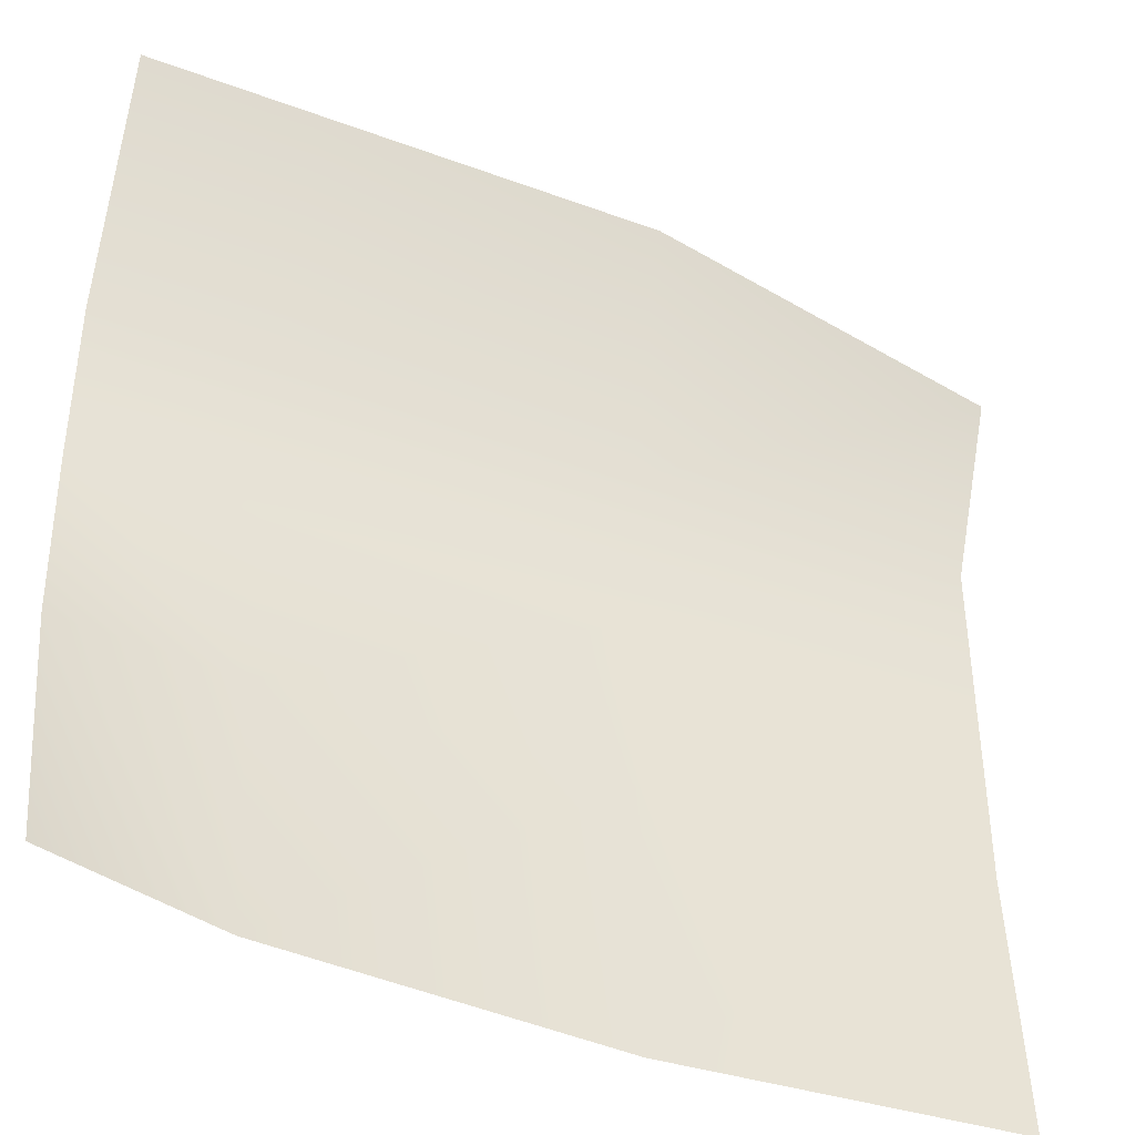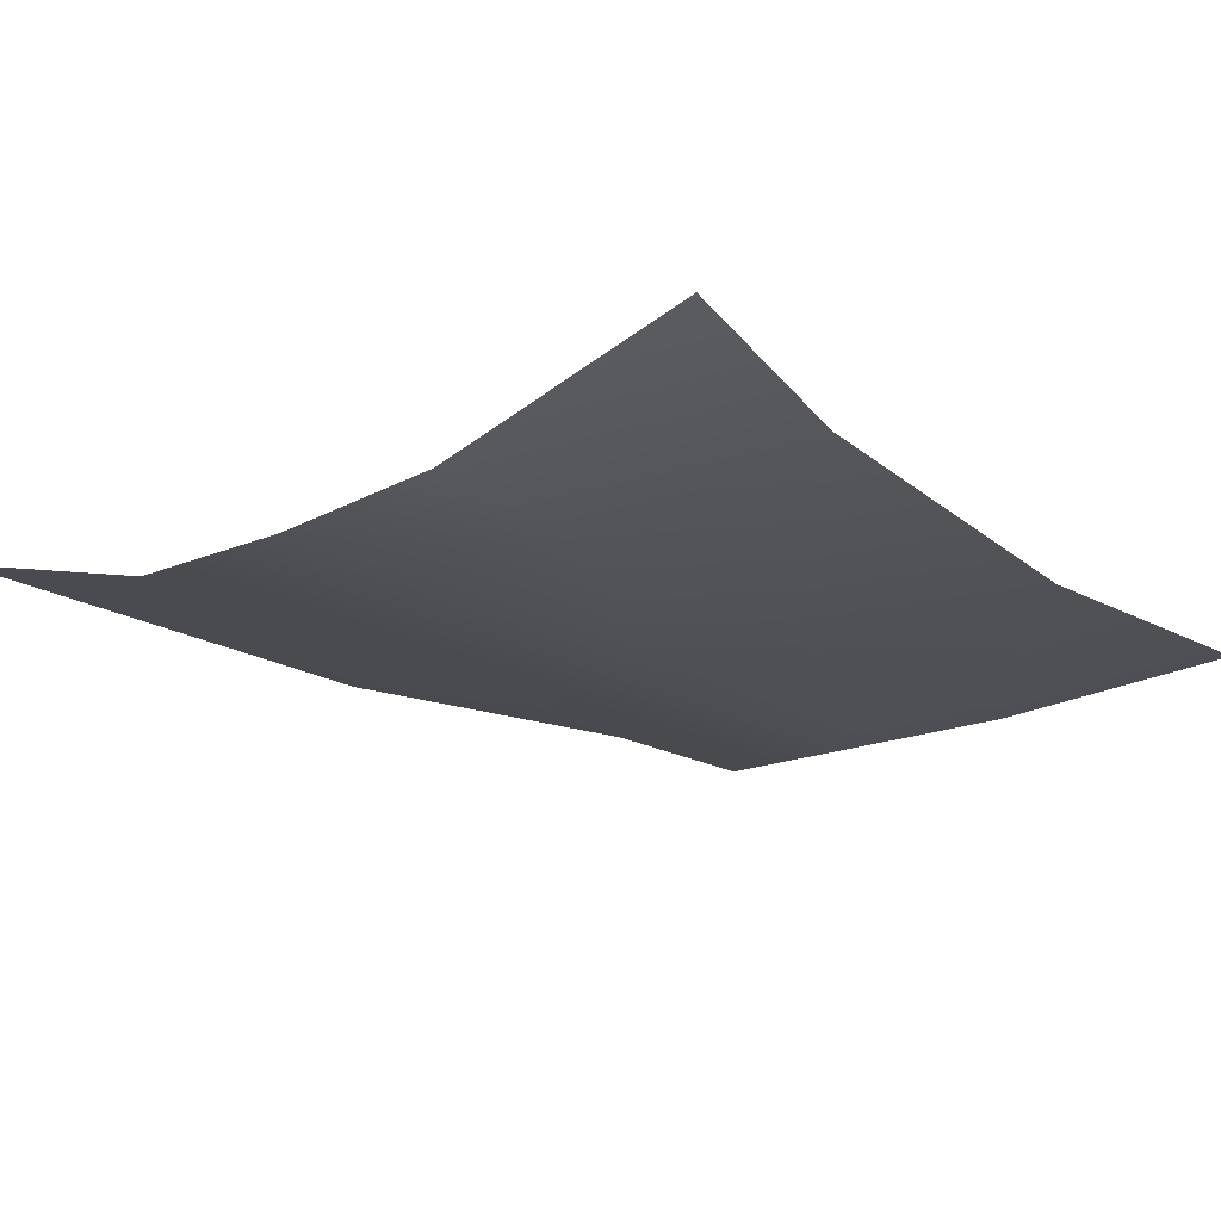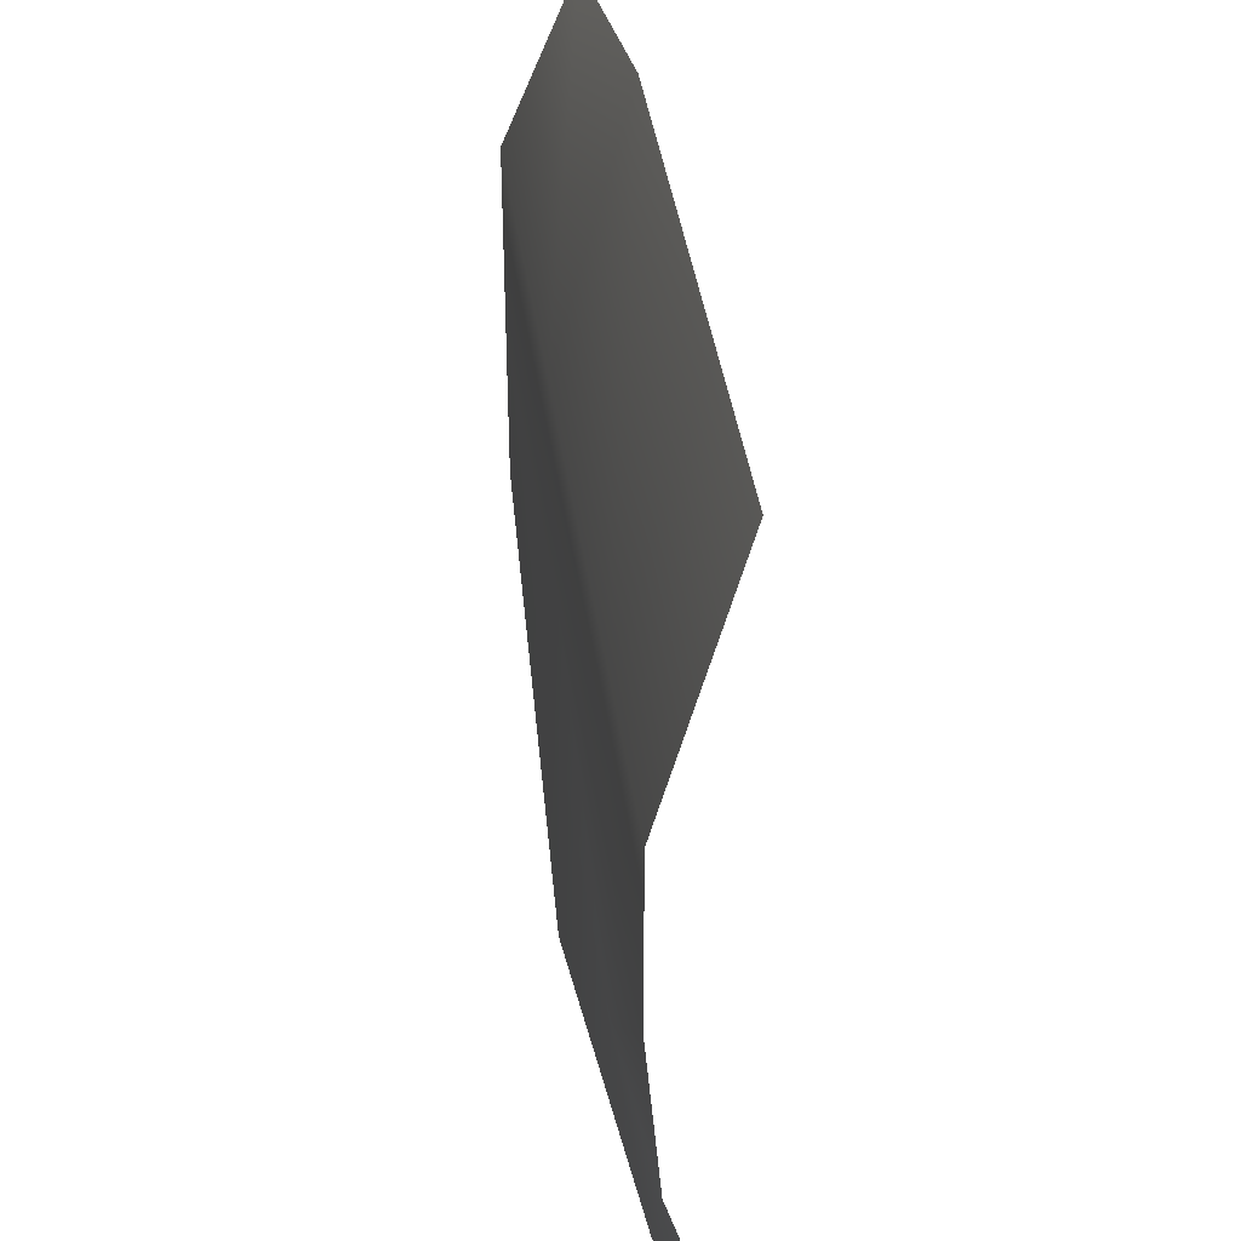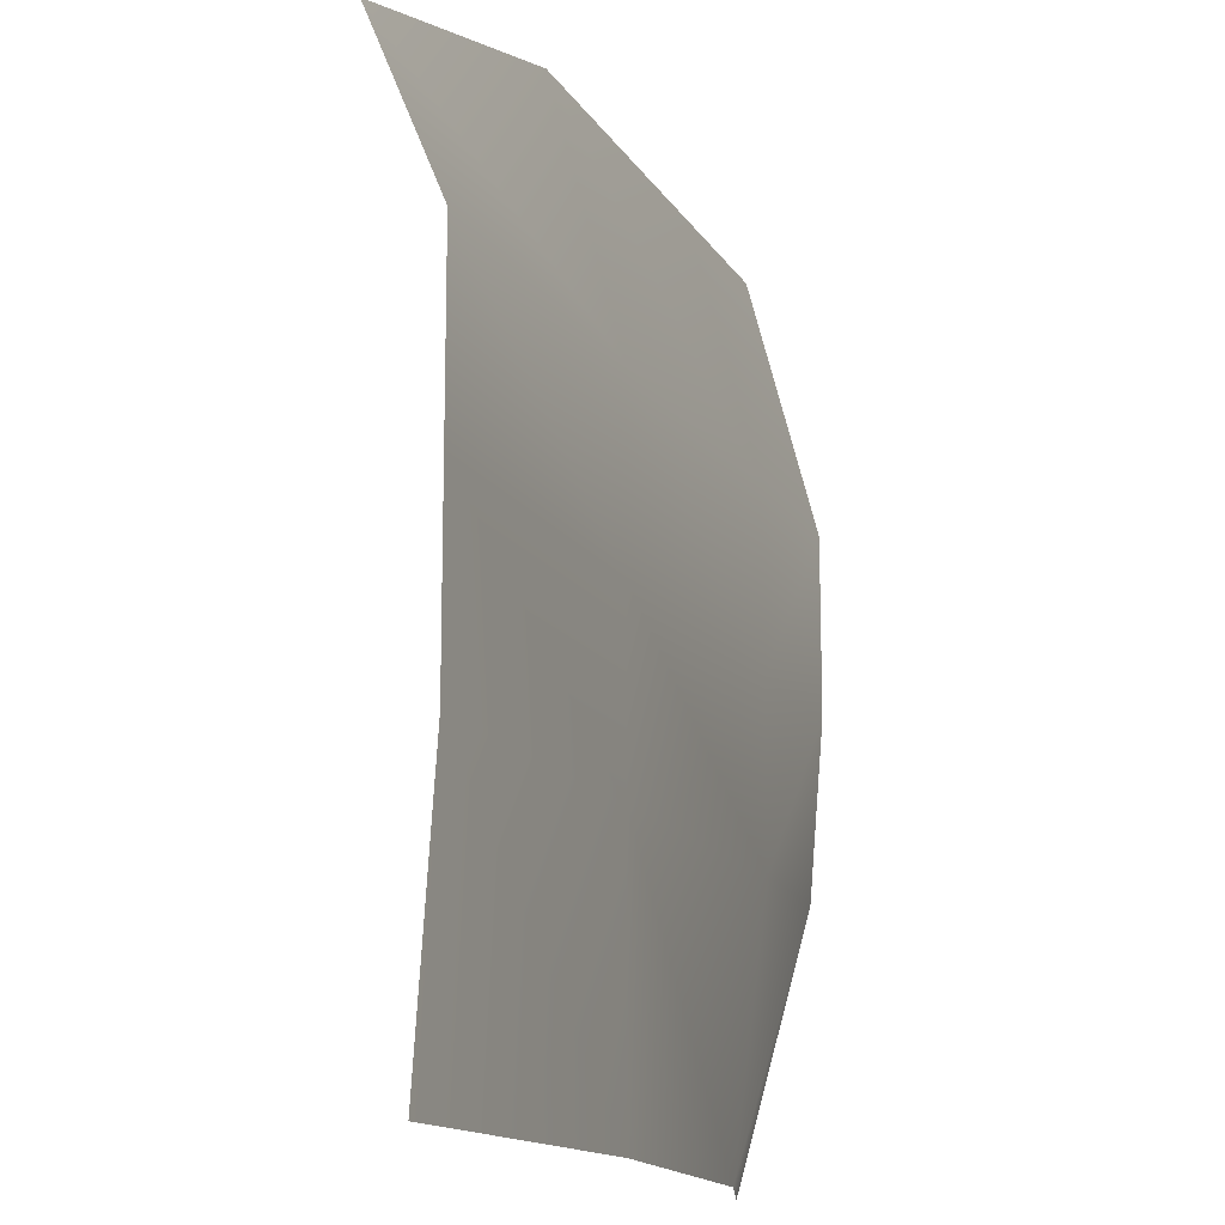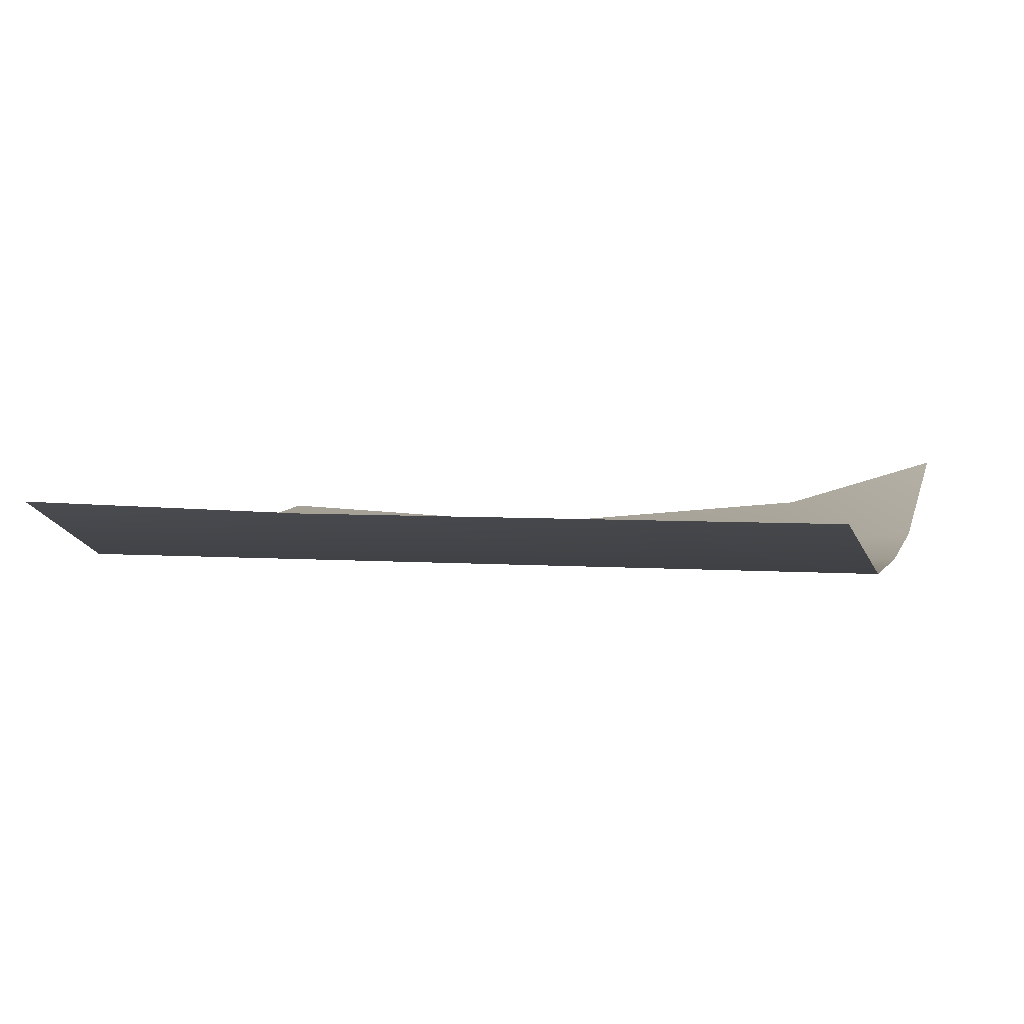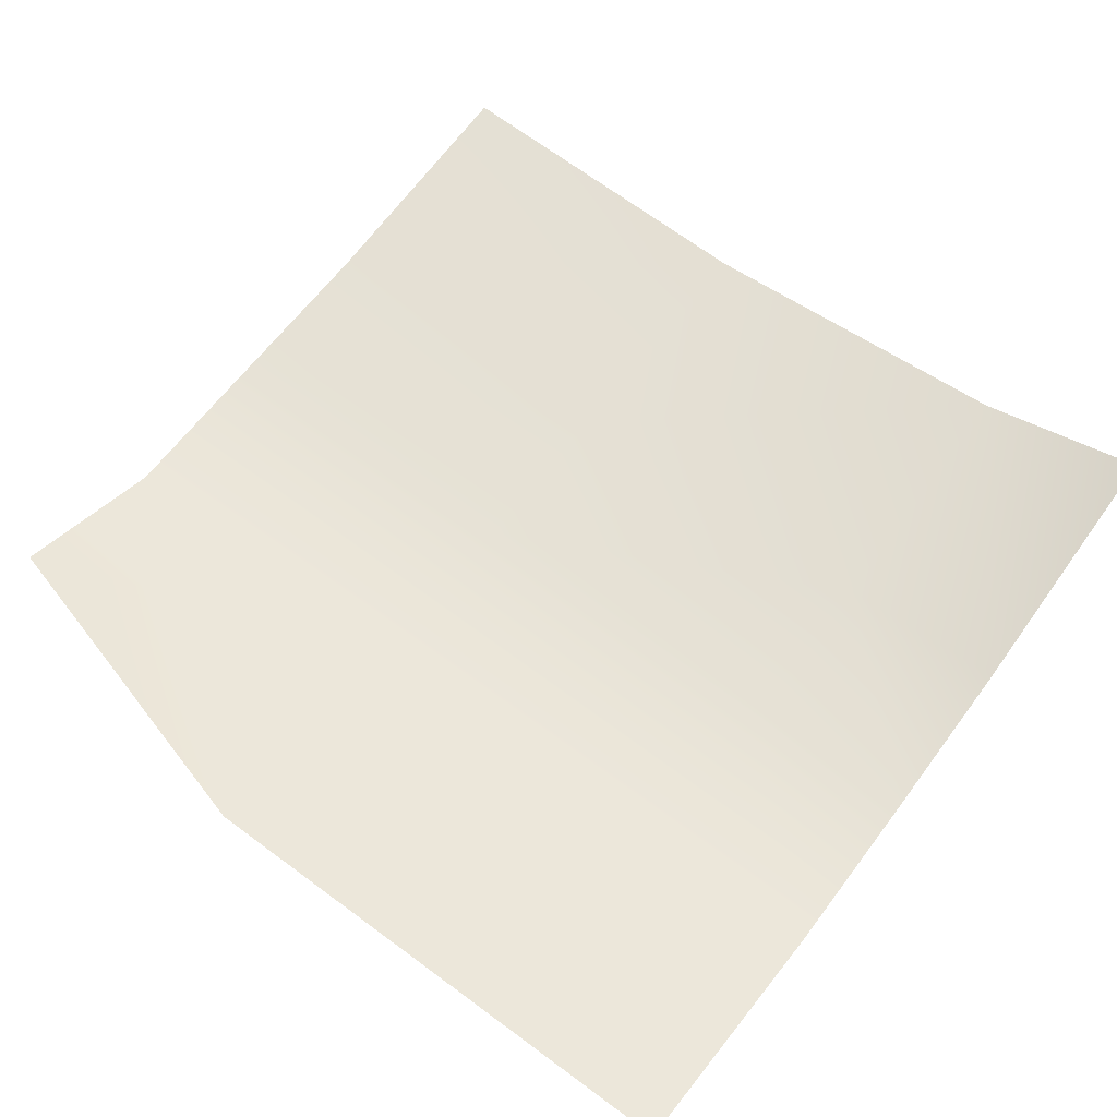
<metadata>
{"format":"obj","ext":"obj","renderer":"f3d","projection":"perspective","resolution":1024,"background":"white","views":[{"elev":-40.1,"azim":155.5,"up":"+Z"},{"elev":-18.3,"azim":129.1,"up":"+Y"},{"elev":39.7,"azim":82.2,"up":"+Z"},{"elev":-14.4,"azim":-69.5,"up":"+Z"},{"elev":3.8,"azim":15.8,"up":"+Y"},{"elev":63.7,"azim":36.8,"up":"+Y"}]}
</metadata>
<code>
g default
v -0.09679 0.01842 0.08297
v -0.018 0.01842 0.1047
v 0.06079 0.01842 0.1047
v 0.1002 0.01842 0.1047
v -0.09679 0.002837 0.04561
v -0.018 0.002837 0.04561
v 0.06079 0.002837 0.04561
v 0.1002 0.002837 0.04561
v -0.09679 0.002837 0.006218
v -0.018 0.002837 0.006218
v 0.06079 0.002837 0.006218
v 0.1002 0.002837 0.006218
v -0.09679 0.002837 -0.03318
v -0.018 0.002837 -0.03318
v 0.06079 0.002837 -0.03318
v 0.1002 0.006142 -0.03318
v -0.09679 0.006811 -0.09227
v -0.018 0.002837 -0.09227
v 0.06079 0.0105 -0.09227
v 0.1002 0.0228 -0.09227
g paper_mesh
f 6 5 1 2
f 7 6 2 3
f 4 8 7 3
f 10 9 5 6
f 11 10 6 7
f 8 12 11 7
f 14 13 9 10
f 15 14 10 11
f 12 16 15 11
f 18 17 13 14
f 19 18 14 15
f 16 20 19 15

</code>
